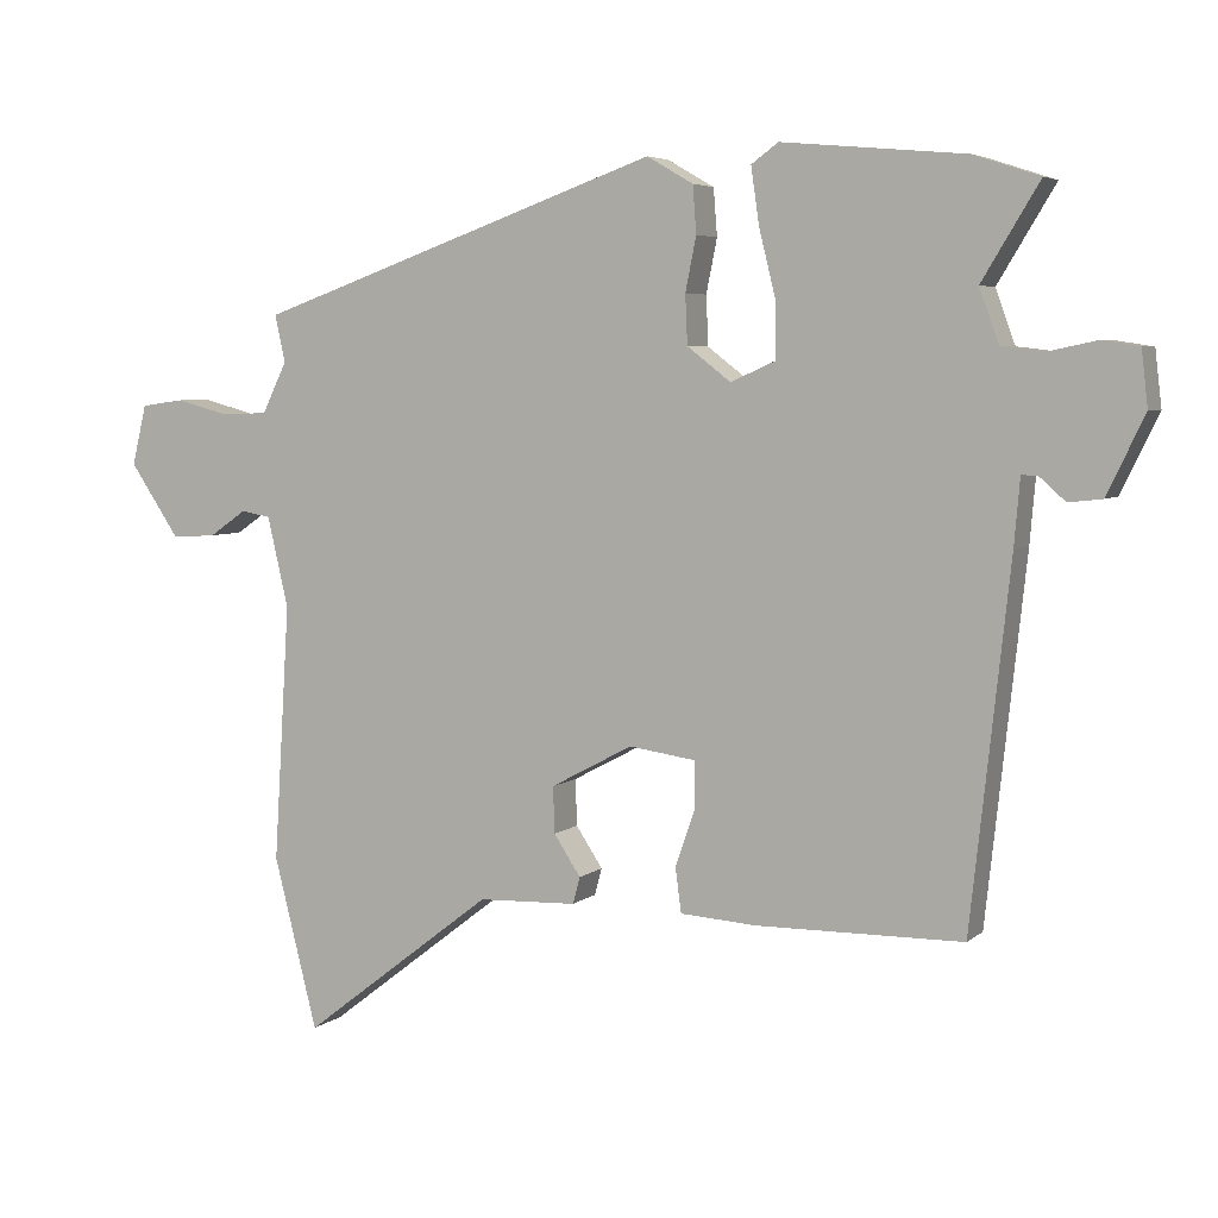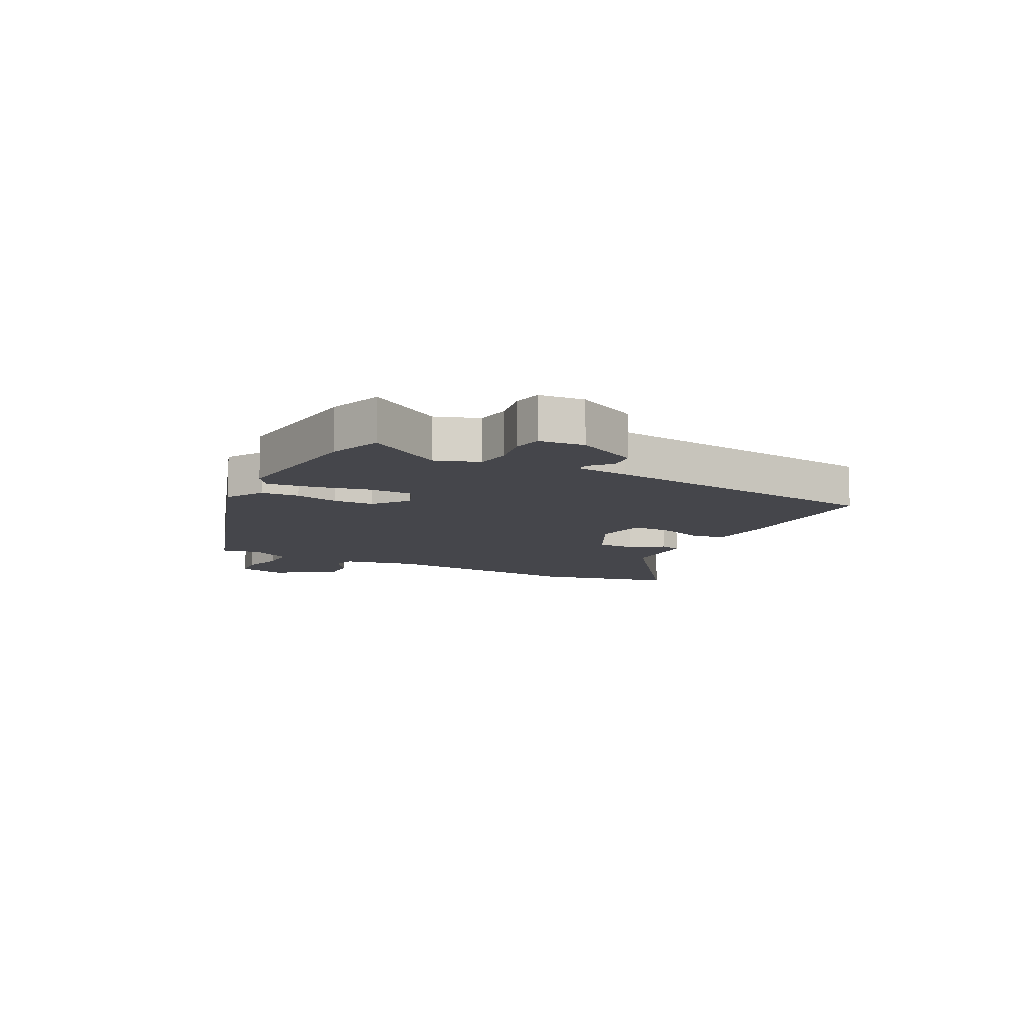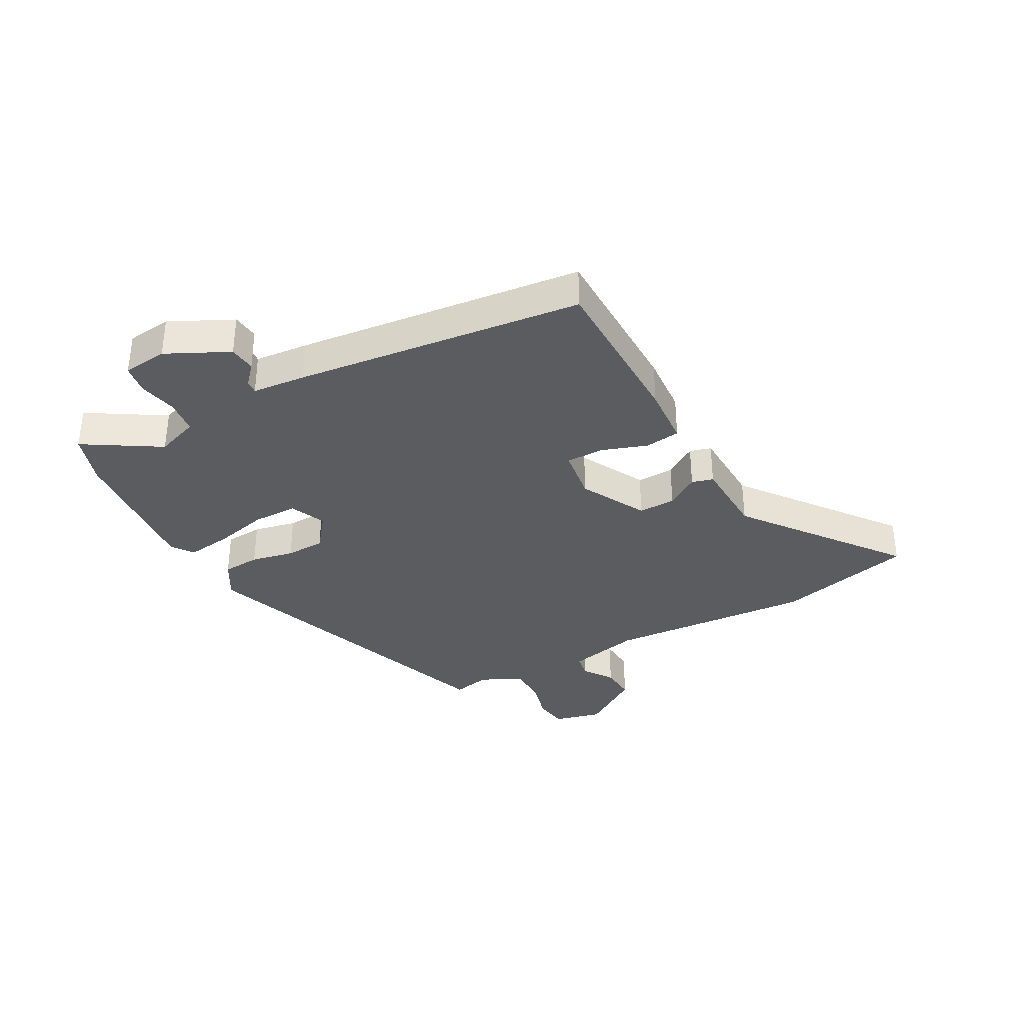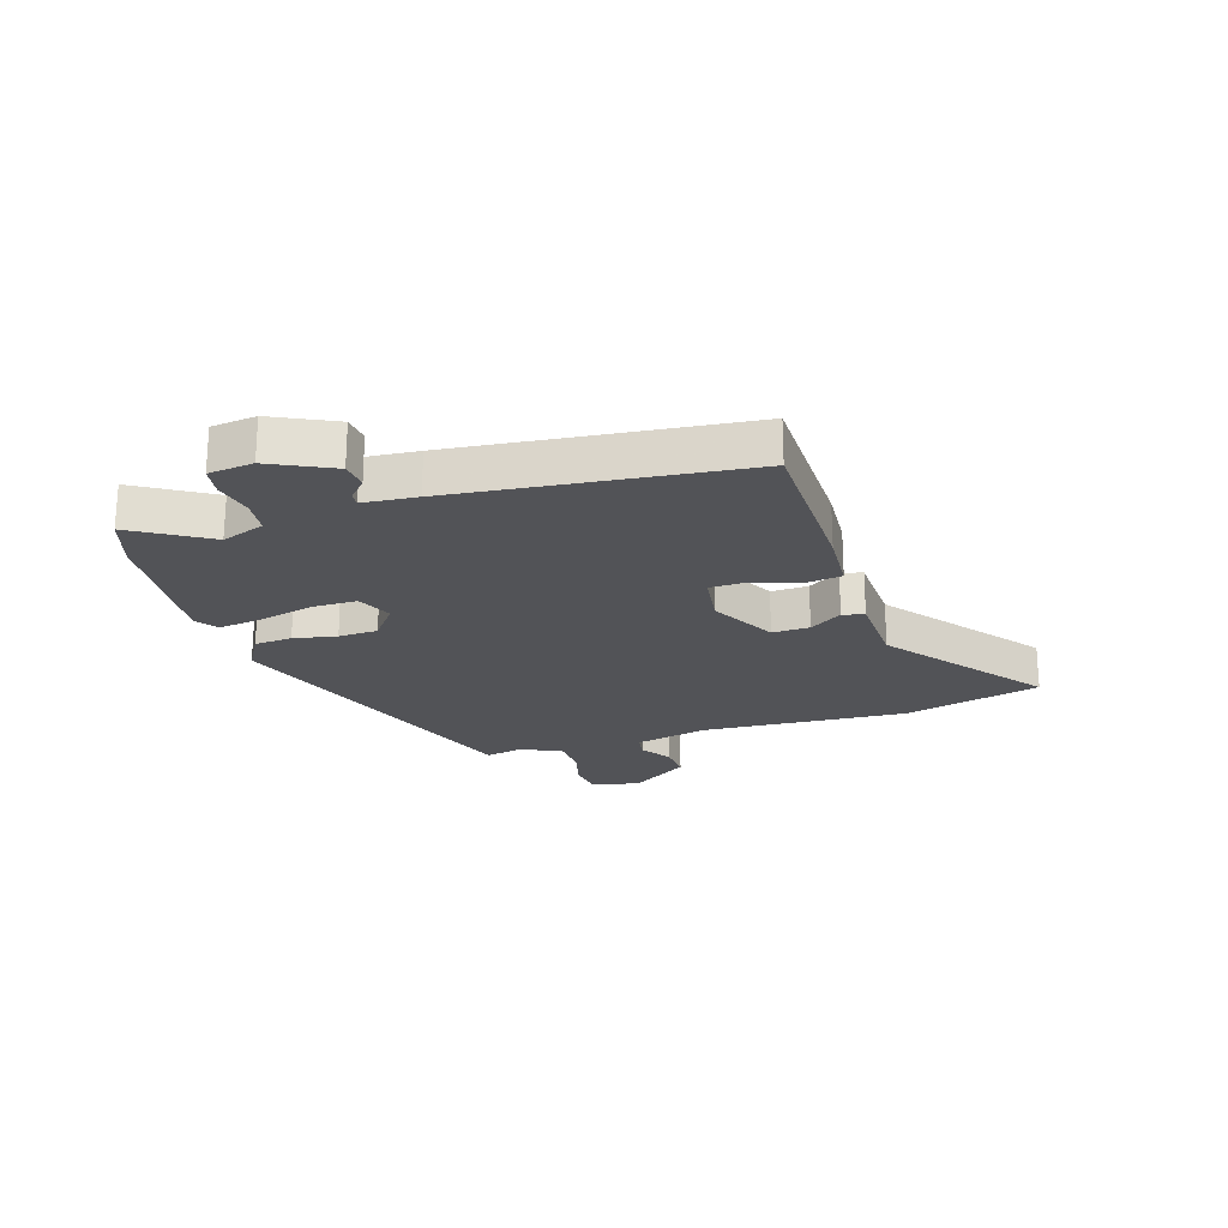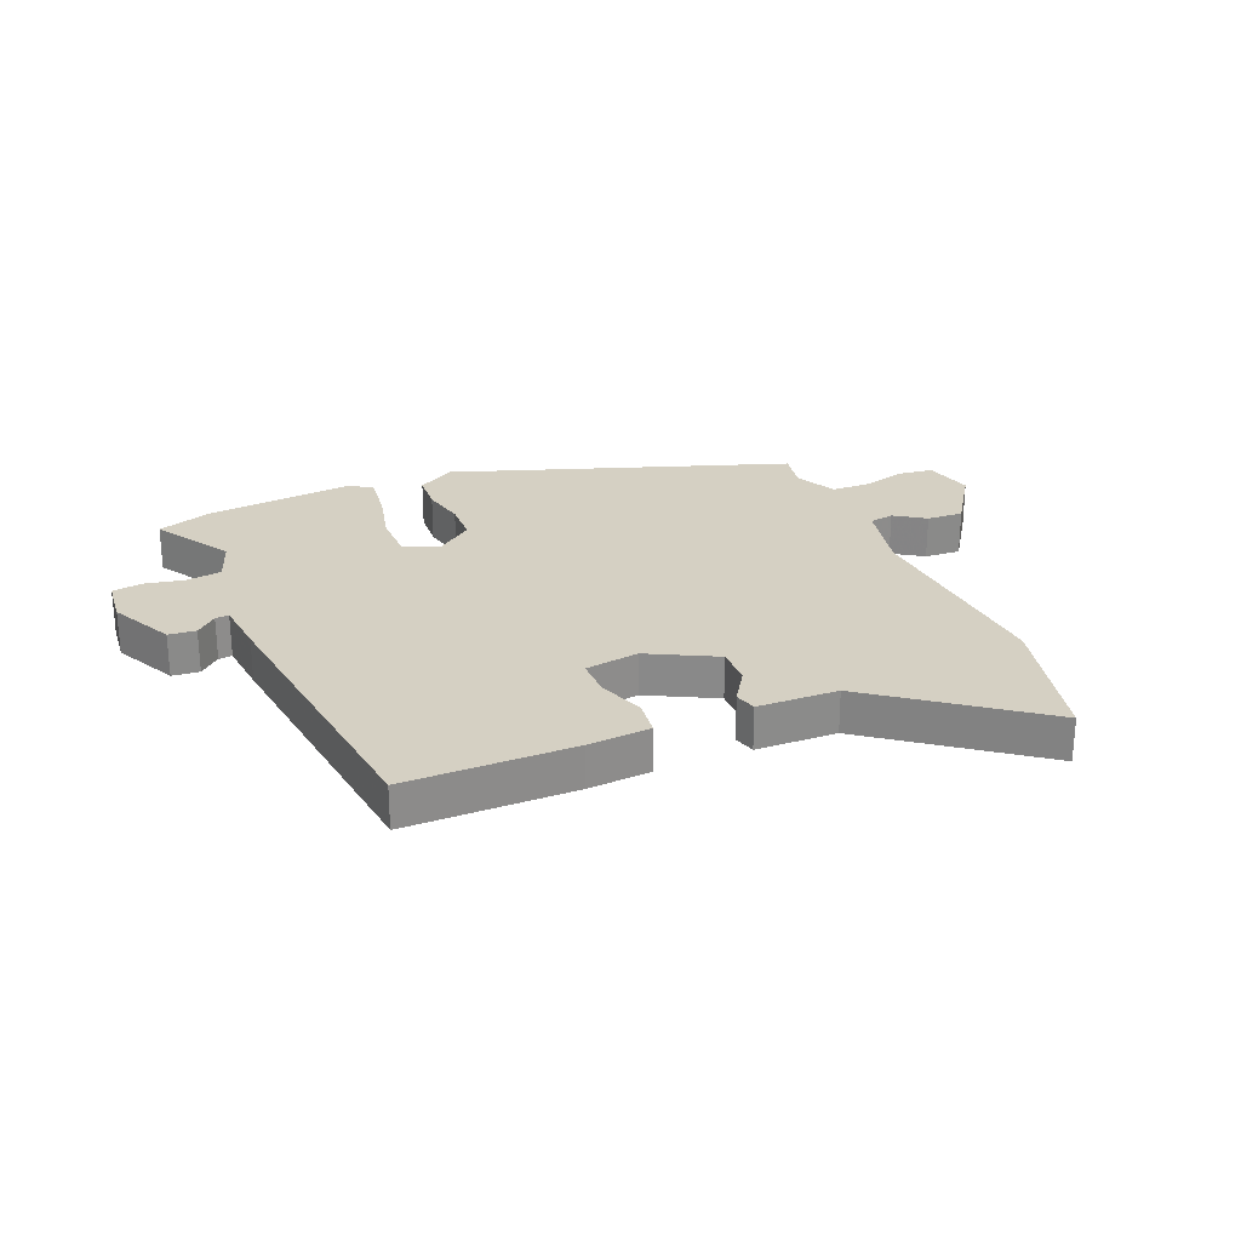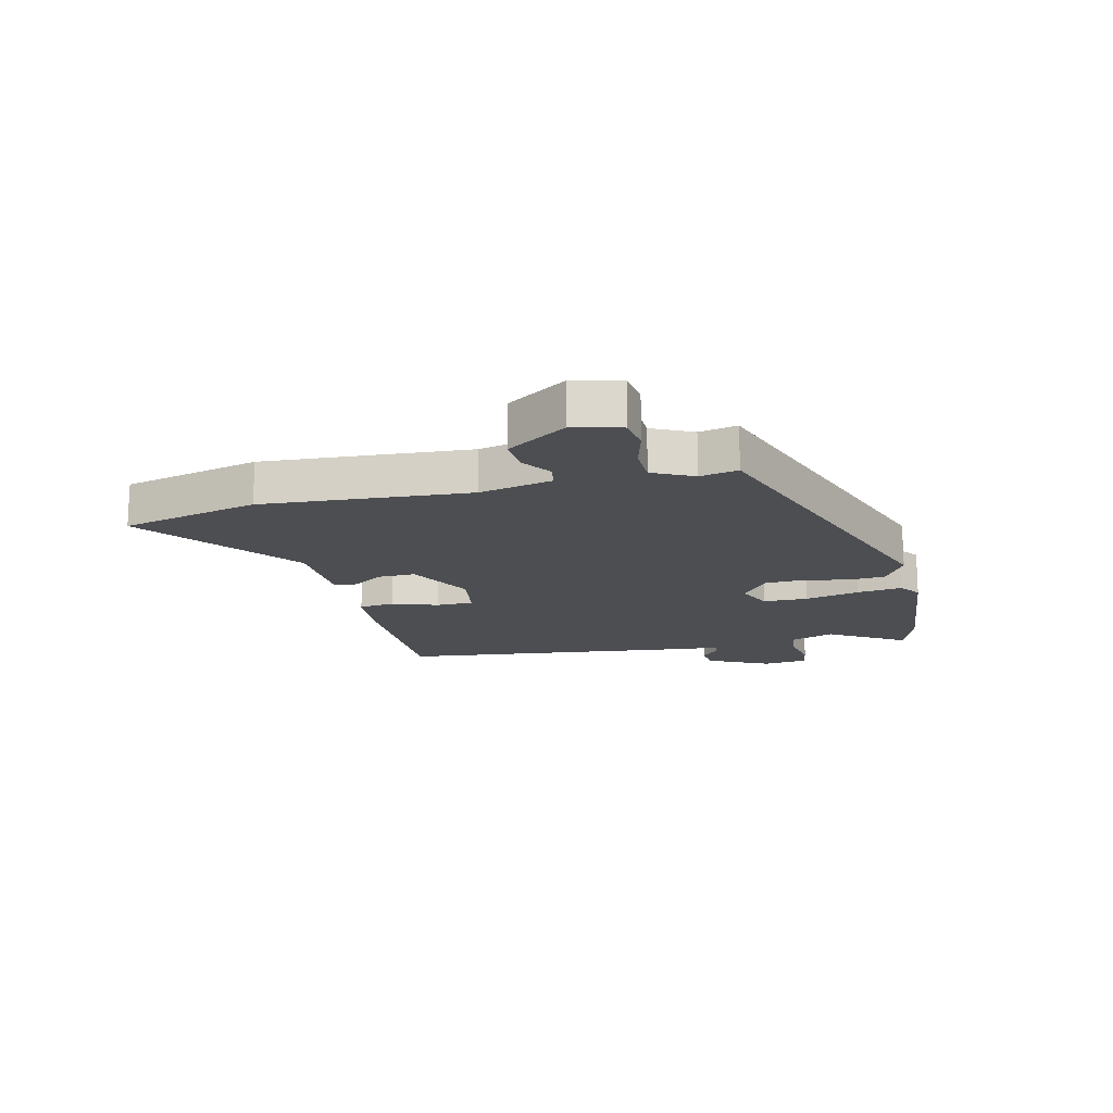
<metadata>
{"format":"obj","ext":"obj","renderer":"f3d","projection":"perspective","resolution":1024,"background":"white","views":[{"elev":5.0,"azim":24.6,"up":"+Z"},{"elev":-10.1,"azim":61.6,"up":"+Y"},{"elev":-34.7,"azim":118.4,"up":"+Y"},{"elev":-22.3,"azim":107.6,"up":"+Y"},{"elev":26.3,"azim":156.7,"up":"+Y"},{"elev":-16.5,"azim":-76.9,"up":"+Y"}]}
</metadata>
<code>
v 0.486 0.07 0.505
v 0.577 0.07 0.475
v 0.498 0.07 0.345
v 0.525 0.07 0.271
v 0.584 0.07 0.264
v 0.651 0.07 0.278
v 0.701 0.07 0.27
v 0.71 0.07 0.193
v 0.658 0.07 0.086
v 0.612 0.07 0.081
v 0.577 0.07 0.112
v 0.554 0.07 0.114
v 0.546 0.07 0.022
v 0.492 0.07 -0.473
v 0.208 0.07 -0.476
v 0.103 0.07 -0.469
v 0.095 0.07 -0.408
v 0.122 0.07 -0.329
v 0.121 0.07 -0.265
v 0.03 0.07 -0.252
v -0.083 0.07 -0.312
v -0.081 0.07 -0.376
v -0.044 0.07 -0.432
v -0.054 0.07 -0.469
v -0.19 0.07 -0.474
v -0.455 0.07 -0.678
v -0.515 0.07 -0.442
v -0.493 0.07 -0.087
v -0.522 0.07 0.038
v -0.563 0.07 0.045
v -0.614 0.07 0.01
v -0.675 0.07 0.006
v -0.744 0.07 0.108
v -0.724 0.07 0.191
v -0.665 0.07 0.199
v -0.593 0.07 0.18
v -0.527 0.07 0.182
v -0.493 0.07 0.252
v -0.507 0.07 0.317
v 0.053 0.07 0.516
v 0.117 0.07 0.479
v 0.122 0.07 0.414
v 0.107 0.07 0.34
v 0.11 0.07 0.272
v 0.17 0.07 0.226
v 0.231 0.07 0.253
v 0.231 0.07 0.33
v 0.208 0.07 0.424
v 0.197 0.07 0.501
v 0.234 0.07 0.528
v 0.486 0 0.505
v 0.577 0 0.475
v 0.498 0 0.345
v 0.525 0 0.271
v 0.584 0 0.264
v 0.651 0 0.278
v 0.701 0 0.27
v 0.71 0 0.193
v 0.658 0 0.086
v 0.612 0 0.081
v 0.577 0 0.112
v 0.554 0 0.114
v 0.546 0 0.022
v 0.492 0 -0.473
v 0.208 0 -0.476
v 0.103 0 -0.469
v 0.095 0 -0.408
v 0.122 0 -0.329
v 0.121 0 -0.265
v 0.03 0 -0.252
v -0.083 0 -0.312
v -0.081 0 -0.376
v -0.044 0 -0.432
v -0.054 0 -0.469
v -0.19 0 -0.474
v -0.455 0 -0.678
v -0.515 0 -0.442
v -0.493 0 -0.087
v -0.522 0 0.038
v -0.563 0 0.045
v -0.614 0 0.01
v -0.675 0 0.006
v -0.744 0 0.108
v -0.724 0 0.191
v -0.665 0 0.199
v -0.593 0 0.18
v -0.527 0 0.182
v -0.493 0 0.252
v -0.507 0 0.317
v 0.053 0 0.516
v 0.117 0 0.479
v 0.122 0 0.414
v 0.107 0 0.34
v 0.11 0 0.272
v 0.17 0 0.226
v 0.231 0 0.253
v 0.231 0 0.33
v 0.208 0 0.424
v 0.197 0 0.501
v 0.234 0 0.528
f 47 48 49 50
f 46 47 50 1
f 40 41 42 43
f 38 39 40 43
f 37 38 43 44
f 33 34 35 36
f 33 36 37
f 30 31 32 33
f 29 30 33 37
f 28 29 37 44
f 25 26 27 28
f 22 23 24 25
f 21 22 25 28
f 20 21 28 44
f 15 16 17 18
f 15 18 19
f 12 13 14 15
f 12 15 19
f 8 9 10 11
f 8 11 12
f 5 6 7 8
f 4 5 8 12
f 3 4 12 19
f 46 1 2 3
f 45 46 3 19
f 19 20 44 45
f 100 99 98 97
f 51 100 97 96
f 93 92 91 90
f 93 90 89 88
f 94 93 88 87
f 86 85 84 83
f 87 86 83
f 83 82 81 80
f 87 83 80 79
f 94 87 79 78
f 78 77 76 75
f 75 74 73 72
f 78 75 72 71
f 94 78 71 70
f 68 67 66 65
f 69 68 65
f 65 64 63 62
f 69 65 62
f 61 60 59 58
f 62 61 58
f 58 57 56 55
f 62 58 55 54
f 69 62 54 53
f 53 52 51 96
f 69 53 96 95
f 95 94 70 69
f 1 51 52 2
f 2 52 53 3
f 3 53 54 4
f 4 54 55 5
f 5 55 56 6
f 6 56 57 7
f 7 57 58 8
f 8 58 59 9
f 9 59 60 10
f 10 60 61 11
f 11 61 62 12
f 12 62 63 13
f 13 63 64 14
f 14 64 65 15
f 15 65 66 16
f 16 66 67 17
f 17 67 68 18
f 18 68 69 19
f 19 69 70 20
f 20 70 71 21
f 21 71 72 22
f 22 72 73 23
f 23 73 74 24
f 24 74 75 25
f 25 75 76 26
f 26 76 77 27
f 27 77 78 28
f 28 78 79 29
f 29 79 80 30
f 30 80 81 31
f 31 81 82 32
f 32 82 83 33
f 33 83 84 34
f 34 84 85 35
f 35 85 86 36
f 36 86 87 37
f 37 87 88 38
f 38 88 89 39
f 39 89 90 40
f 40 90 91 41
f 41 91 92 42
f 42 92 93 43
f 43 93 94 44
f 44 94 95 45
f 45 95 96 46
f 46 96 97 47
f 47 97 98 48
f 48 98 99 49
f 49 99 100 50
f 50 100 51 1

</code>
